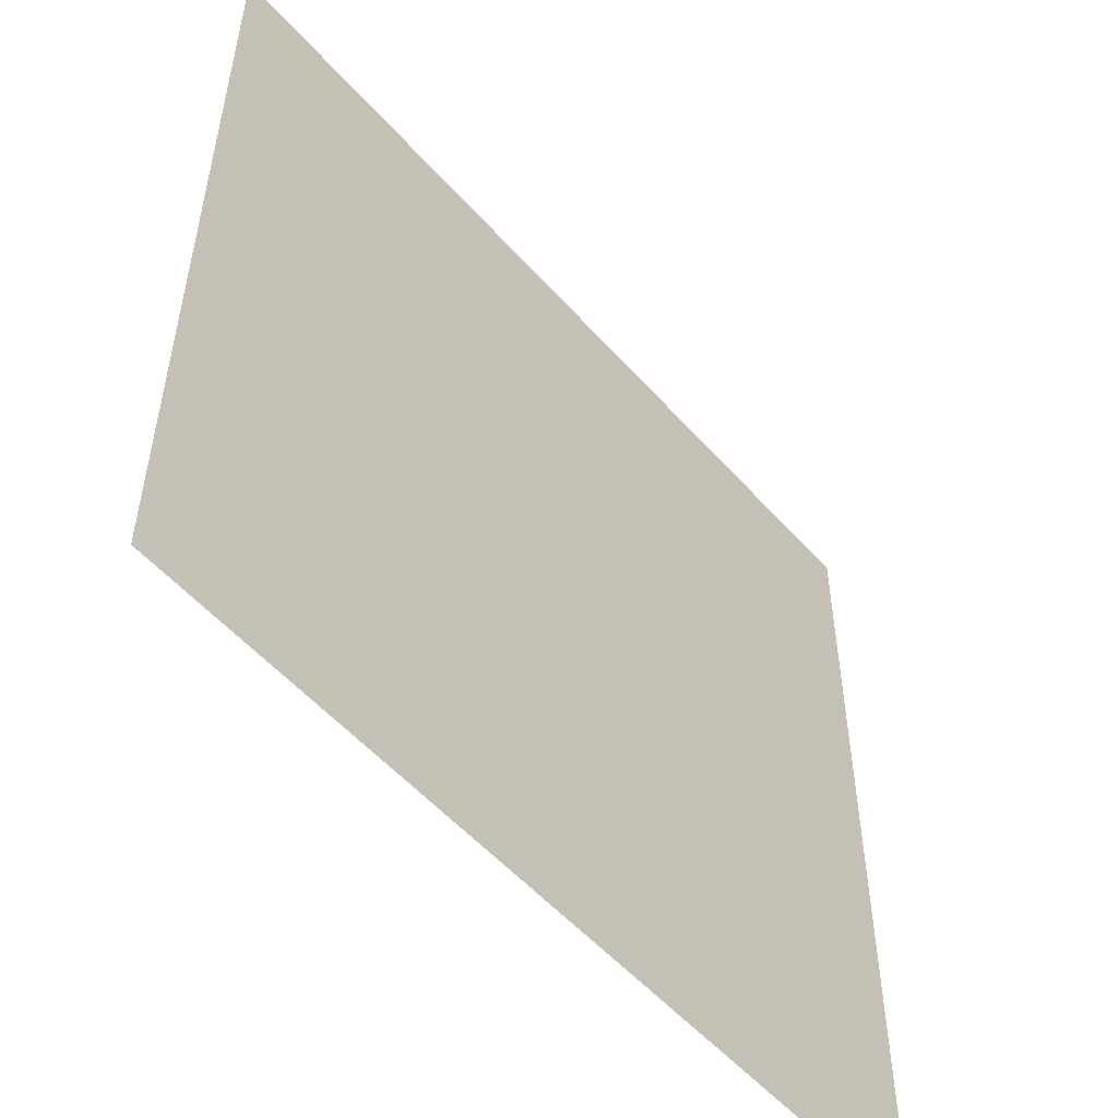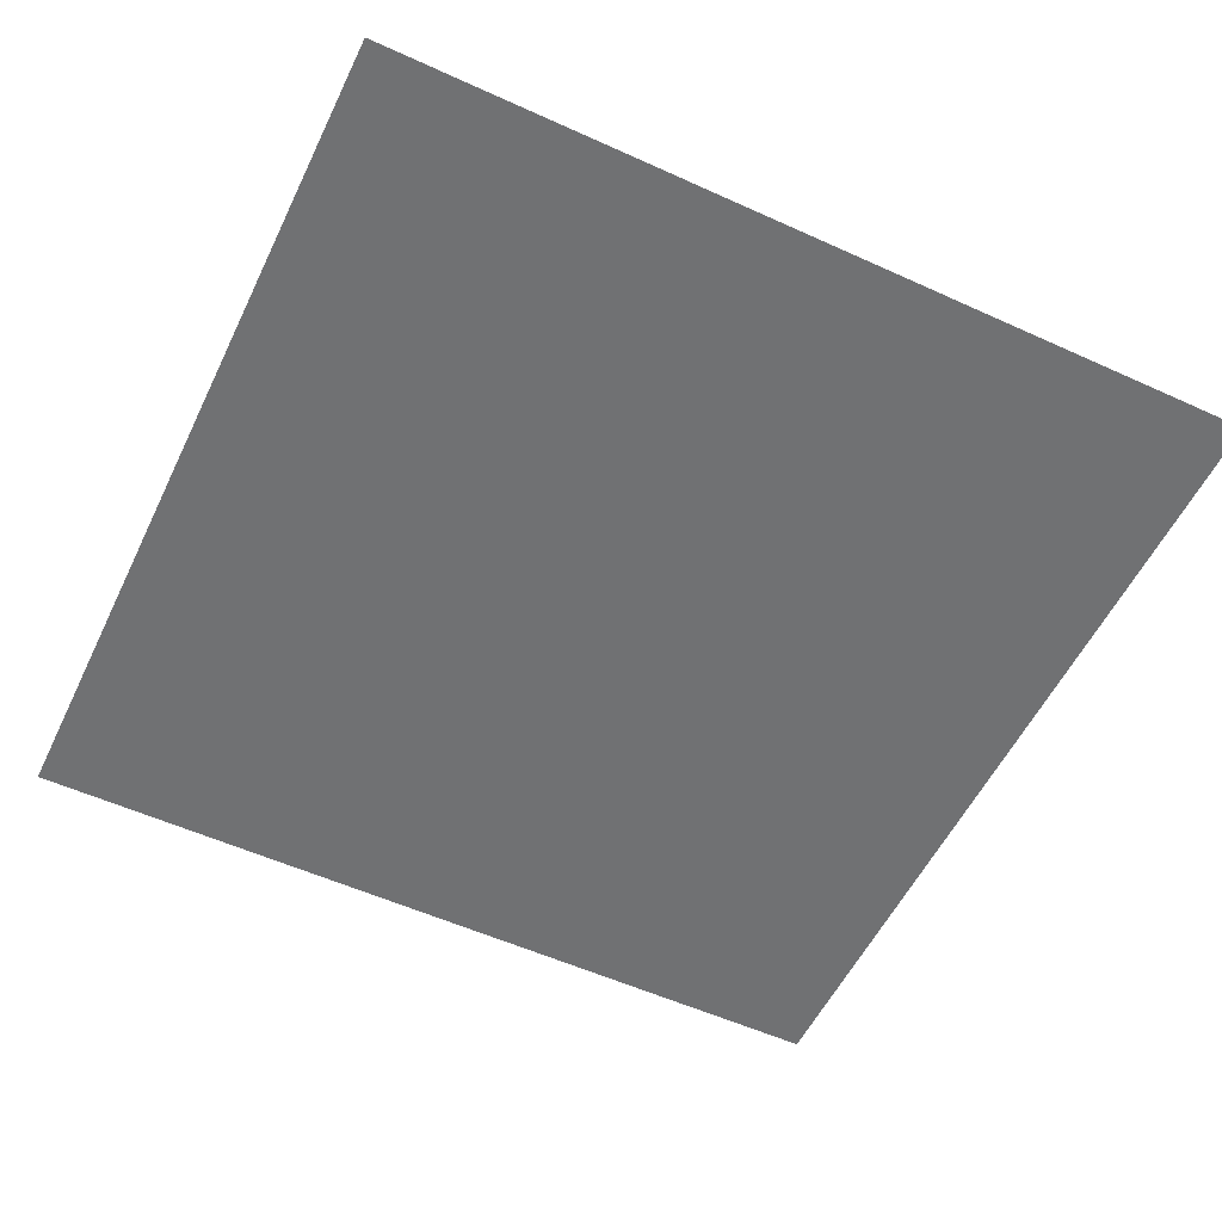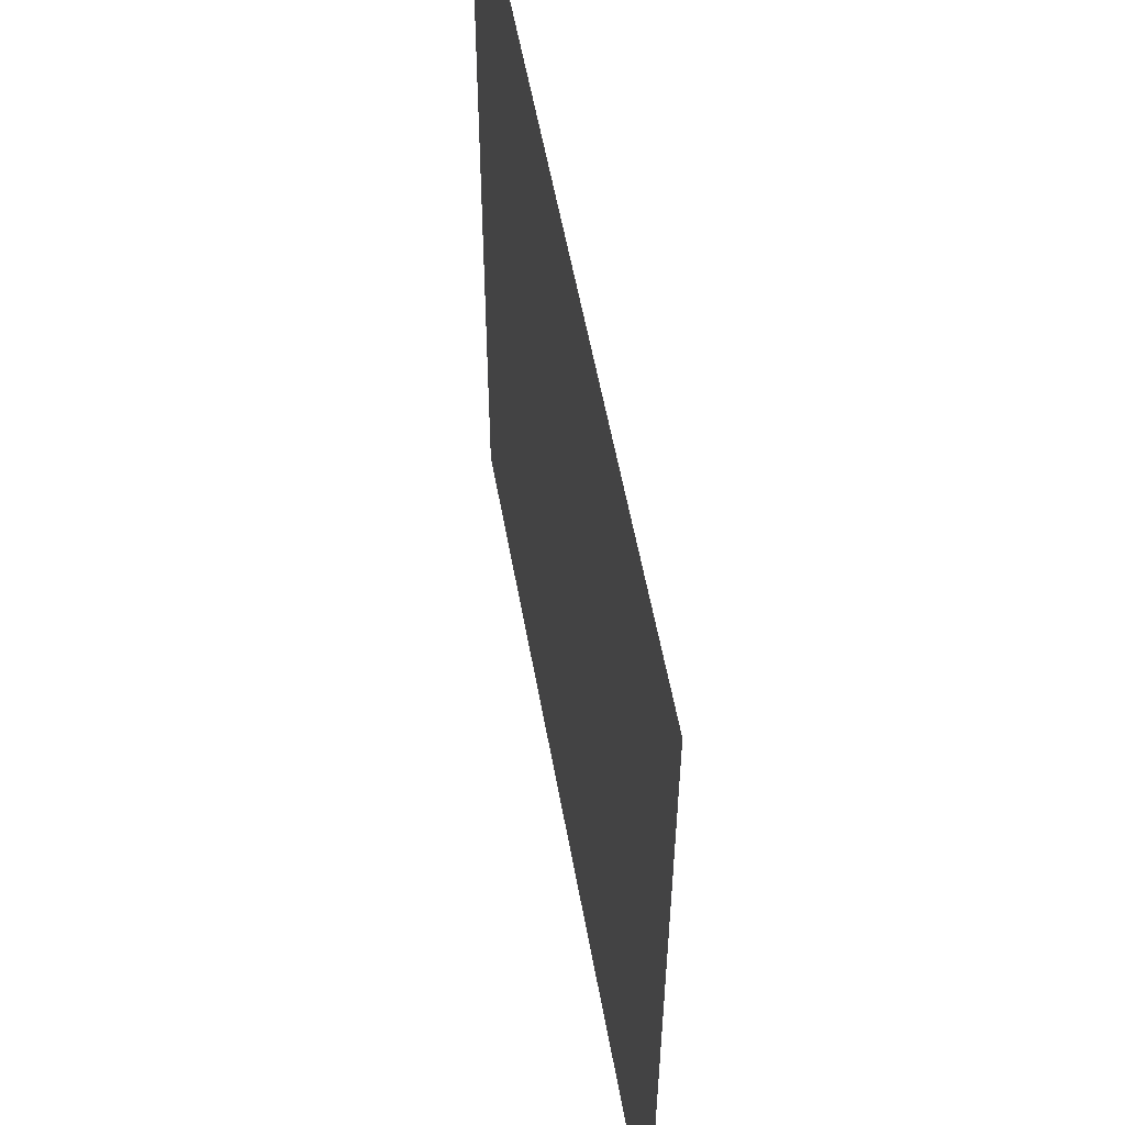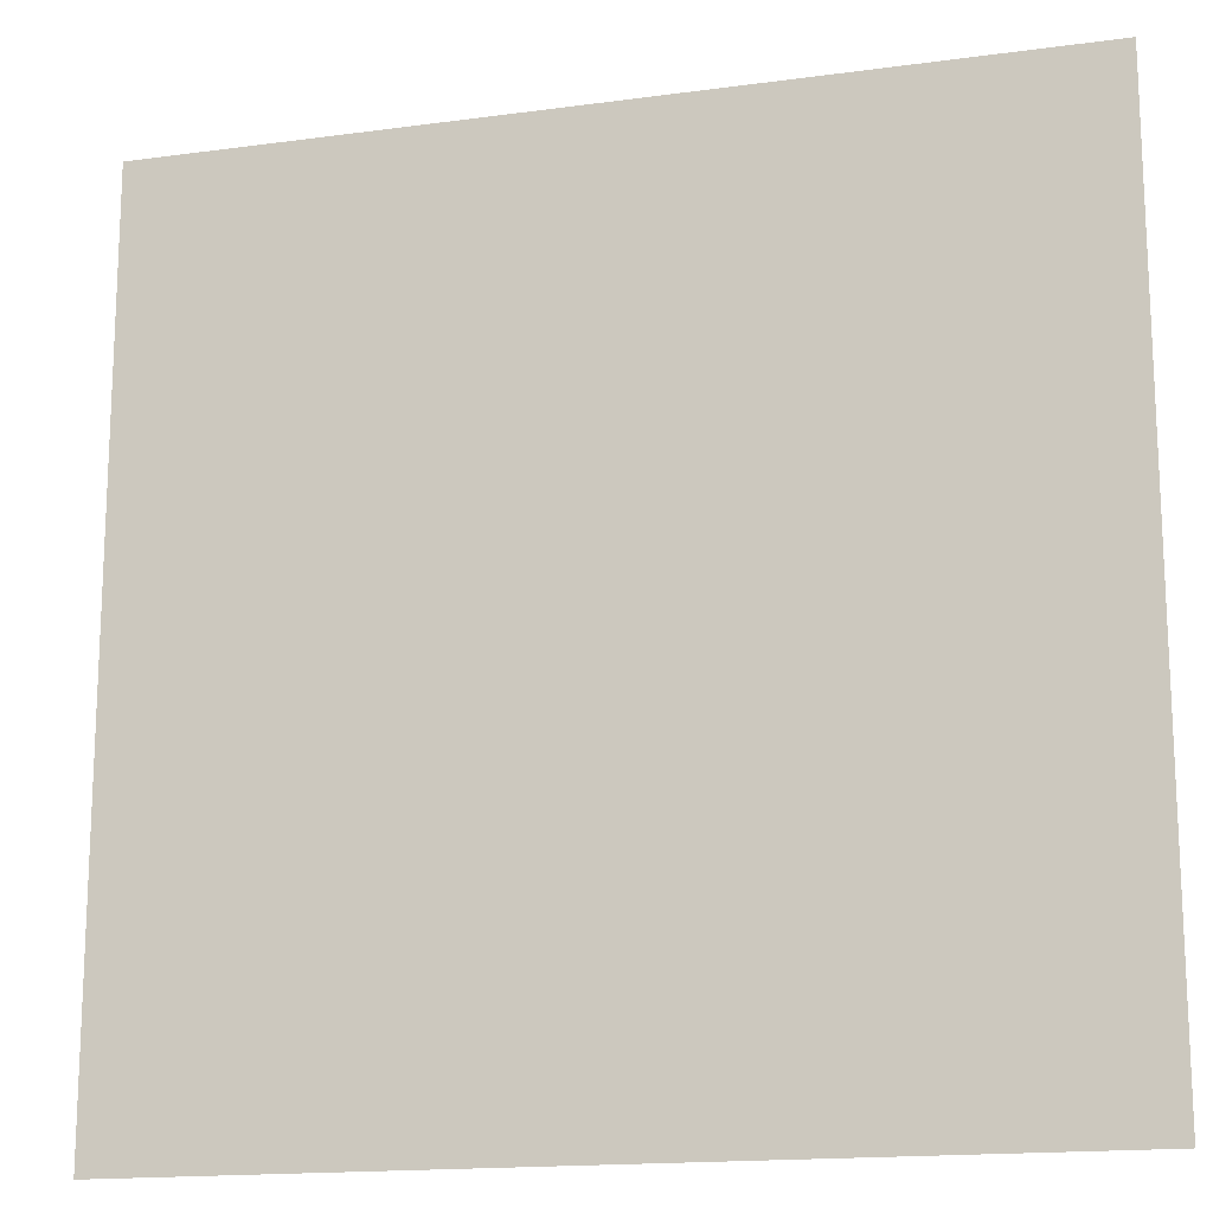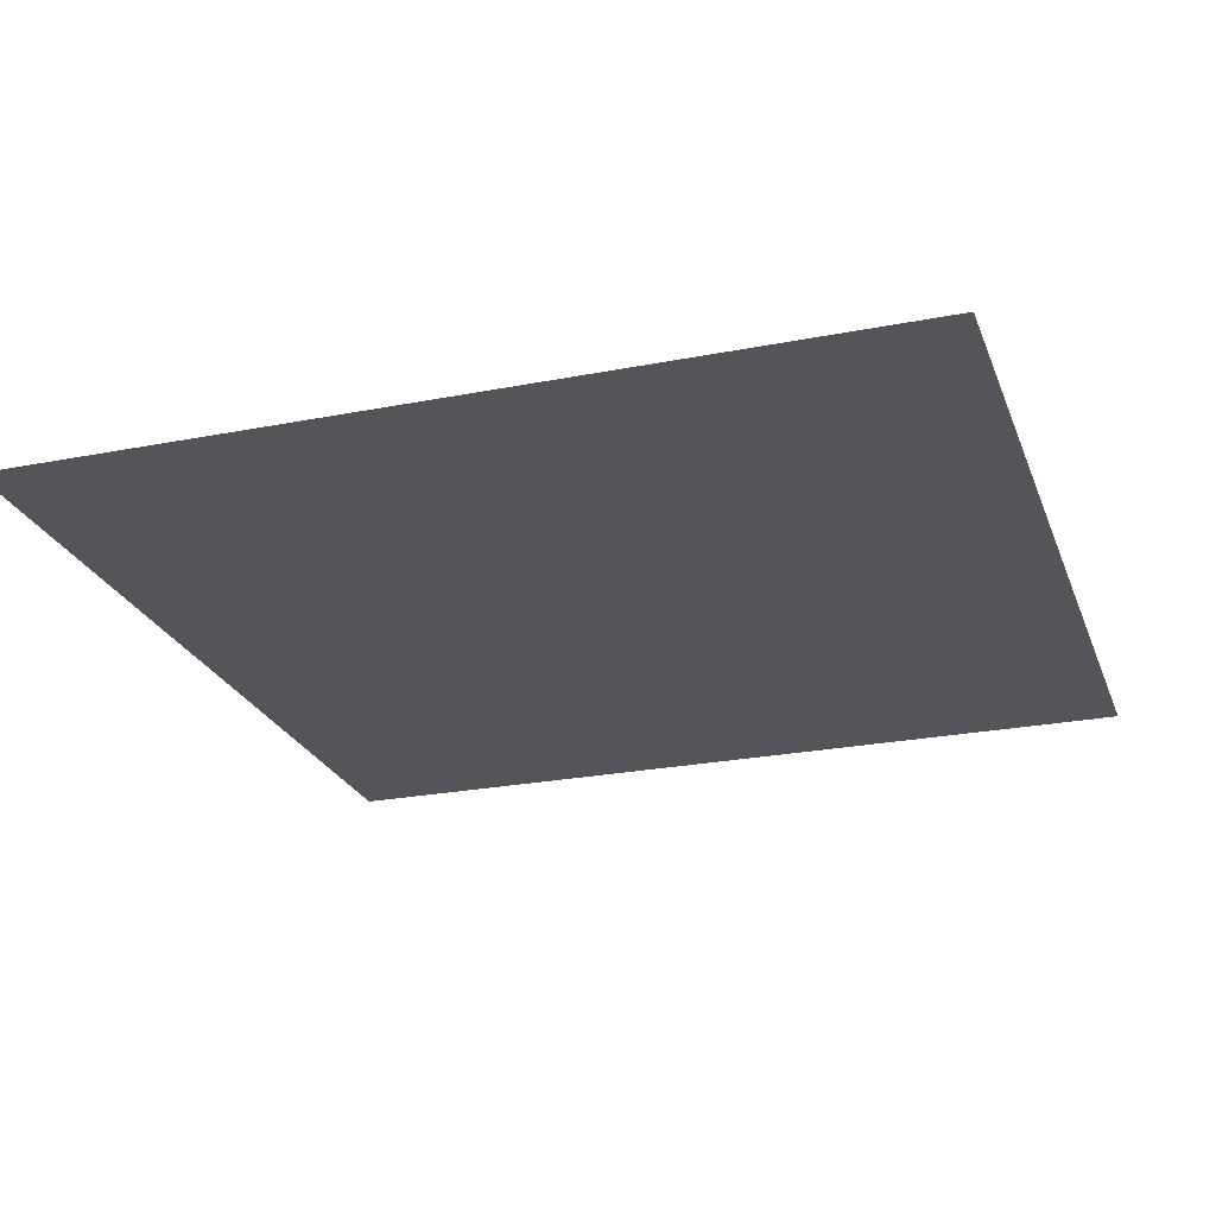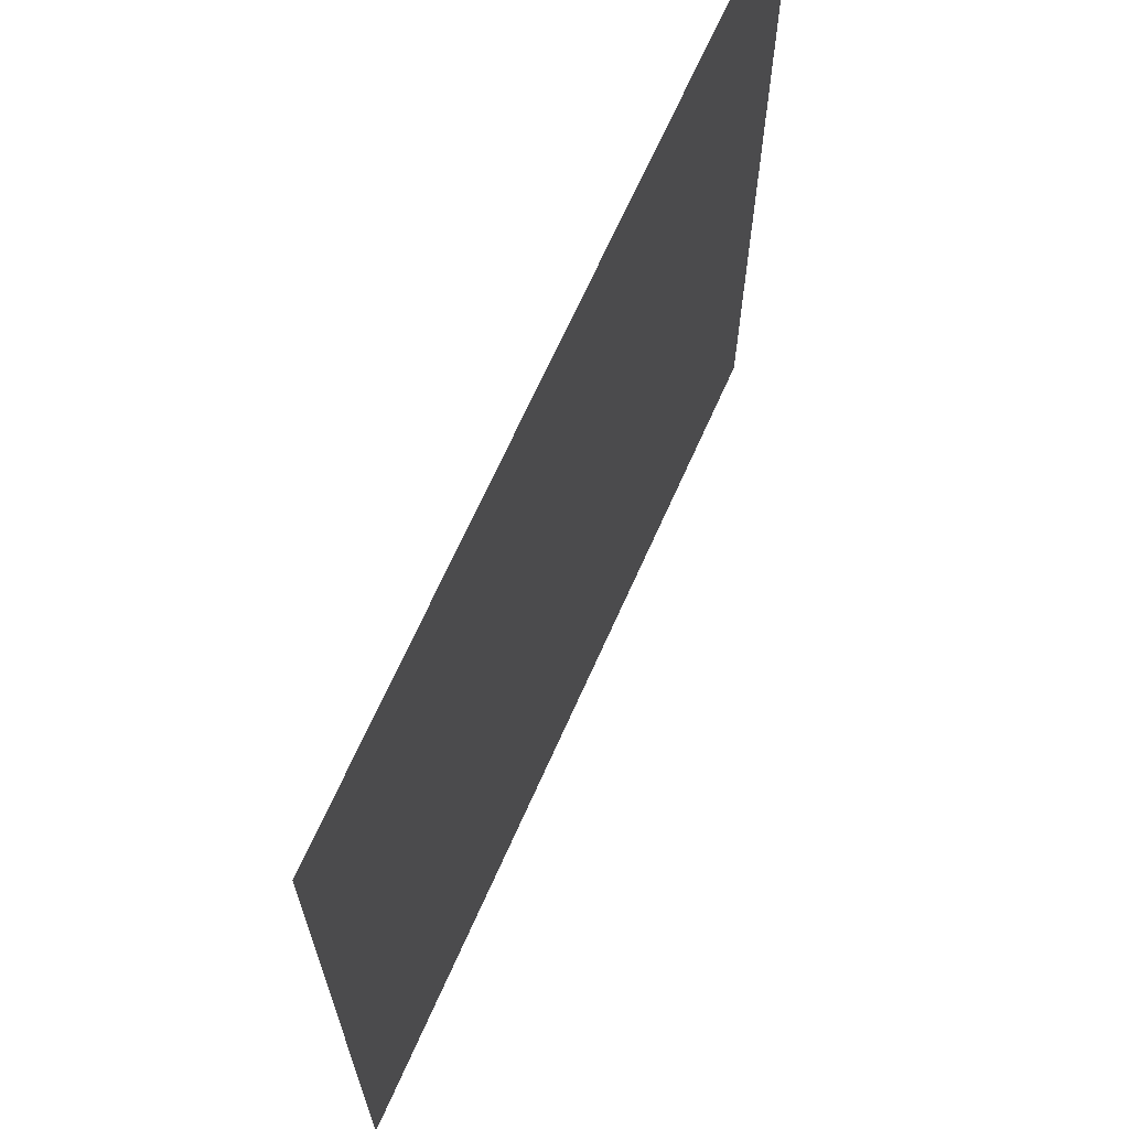
<metadata>
{"format":"obj","ext":"obj","renderer":"f3d","projection":"perspective","resolution":1024,"background":"white","views":[{"elev":-53.7,"azim":-49.6,"up":"+Z"},{"elev":-55.2,"azim":64.4,"up":"+Y"},{"elev":56.0,"azim":-100.1,"up":"+Z"},{"elev":-16.1,"azim":15.7,"up":"+Z"},{"elev":-24.5,"azim":-162.1,"up":"+Y"},{"elev":68.0,"azim":114.0,"up":"+Z"}]}
</metadata>
<code>
o Plane_Plane.004
v 0.25 0.005 -0.25
v -0.25 0.005 -0.25
v -0.25 0.005 0.25
v 0.25 0.005 0.25
f 1 2 3 4

</code>
